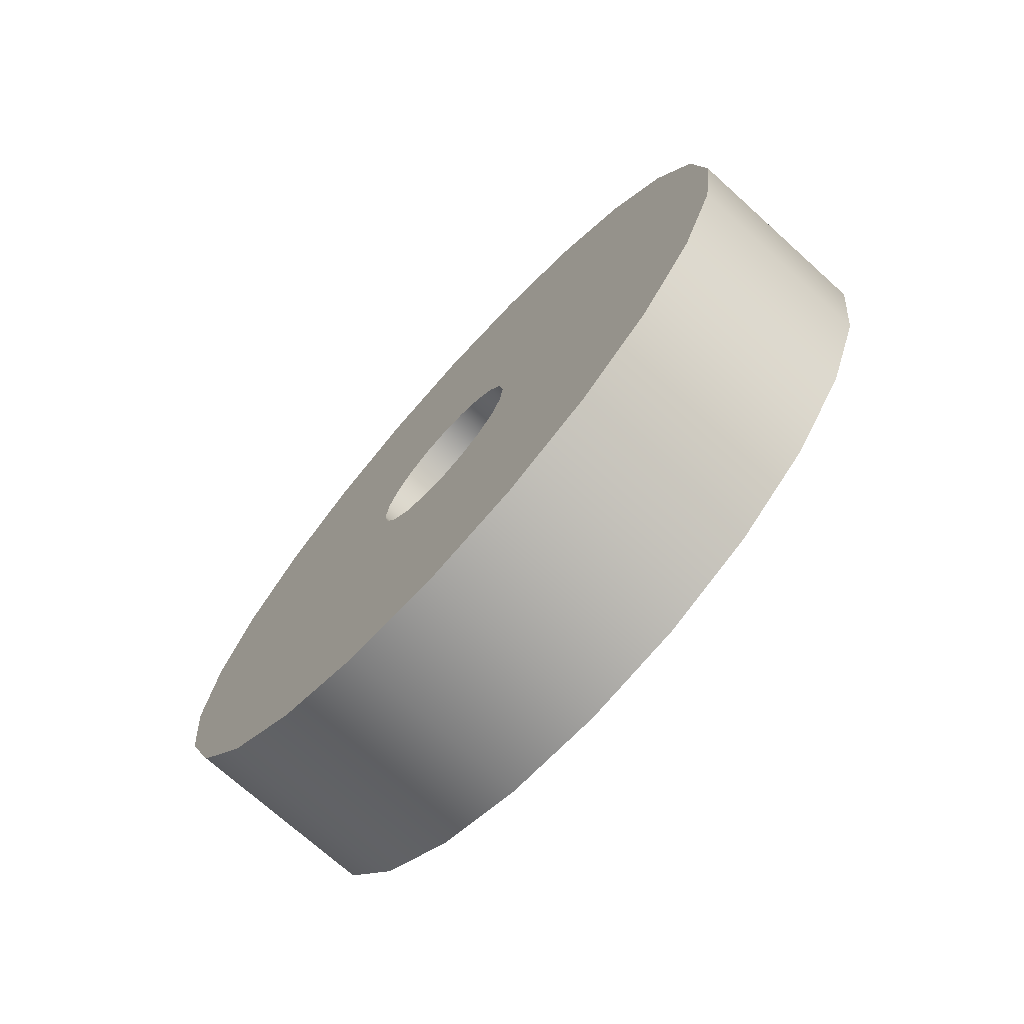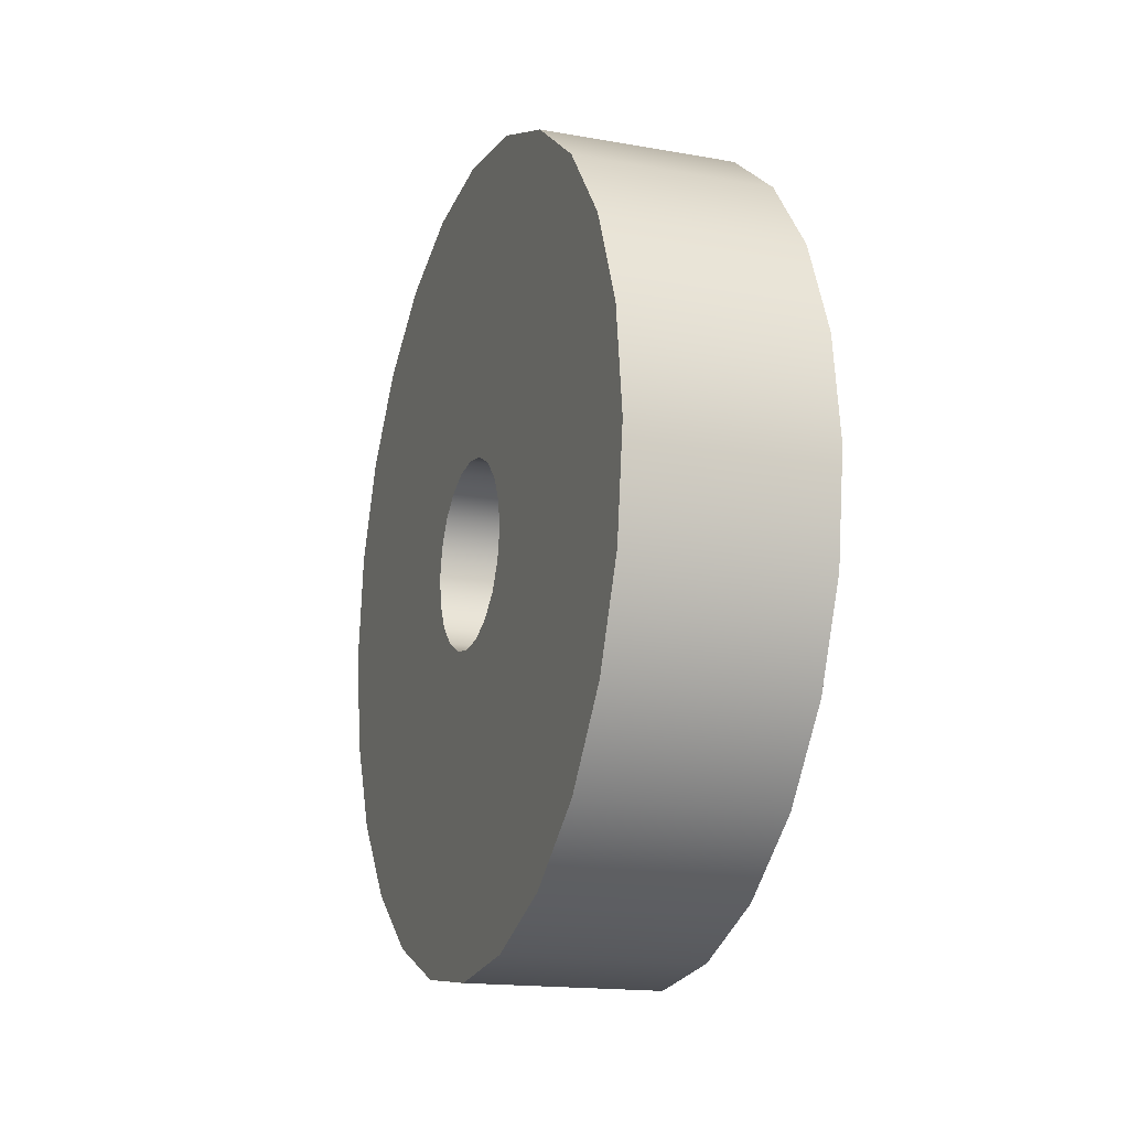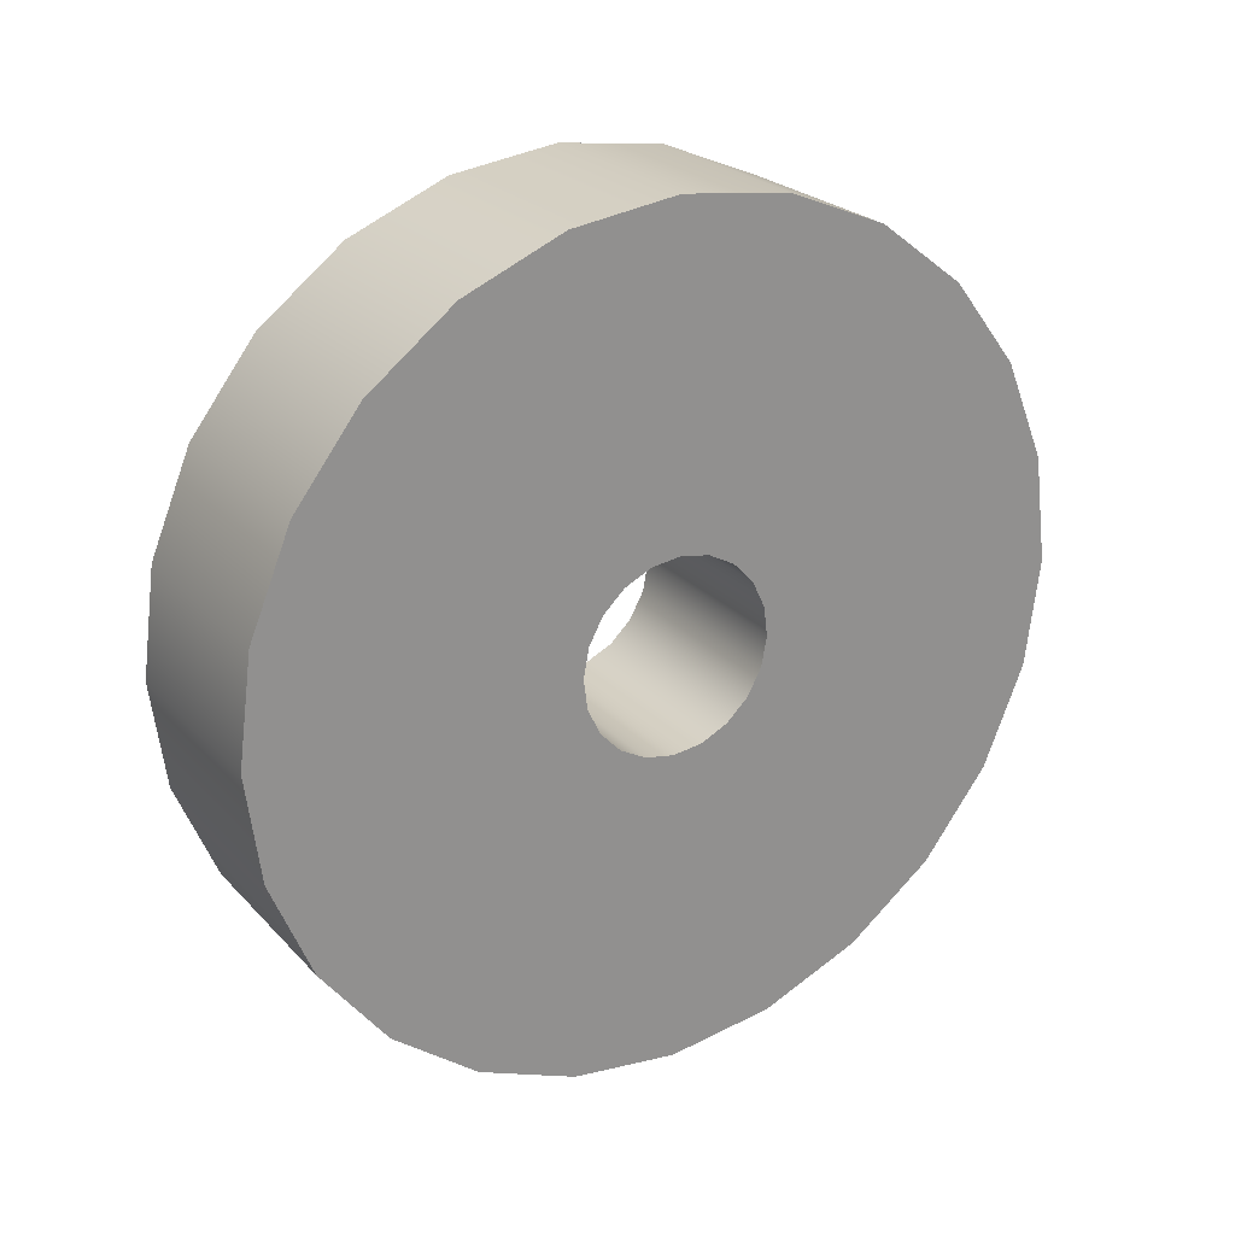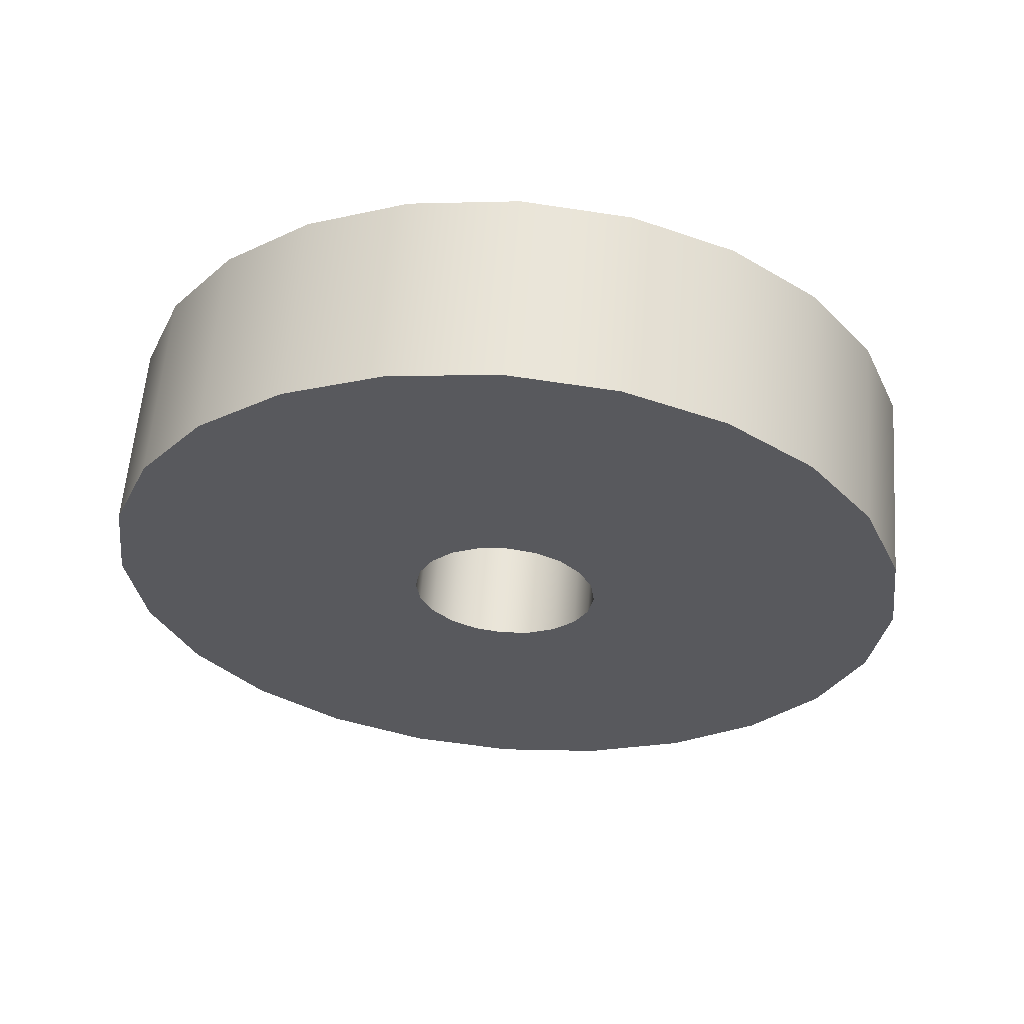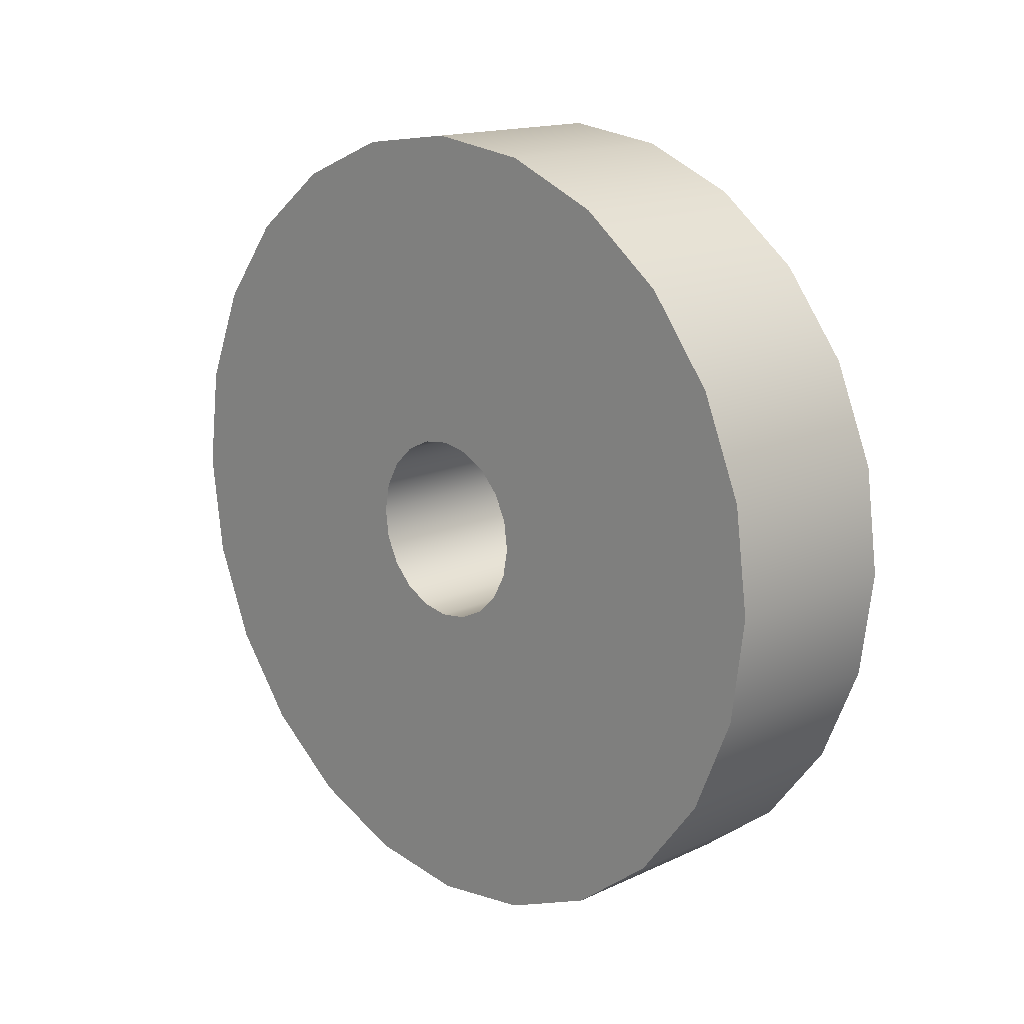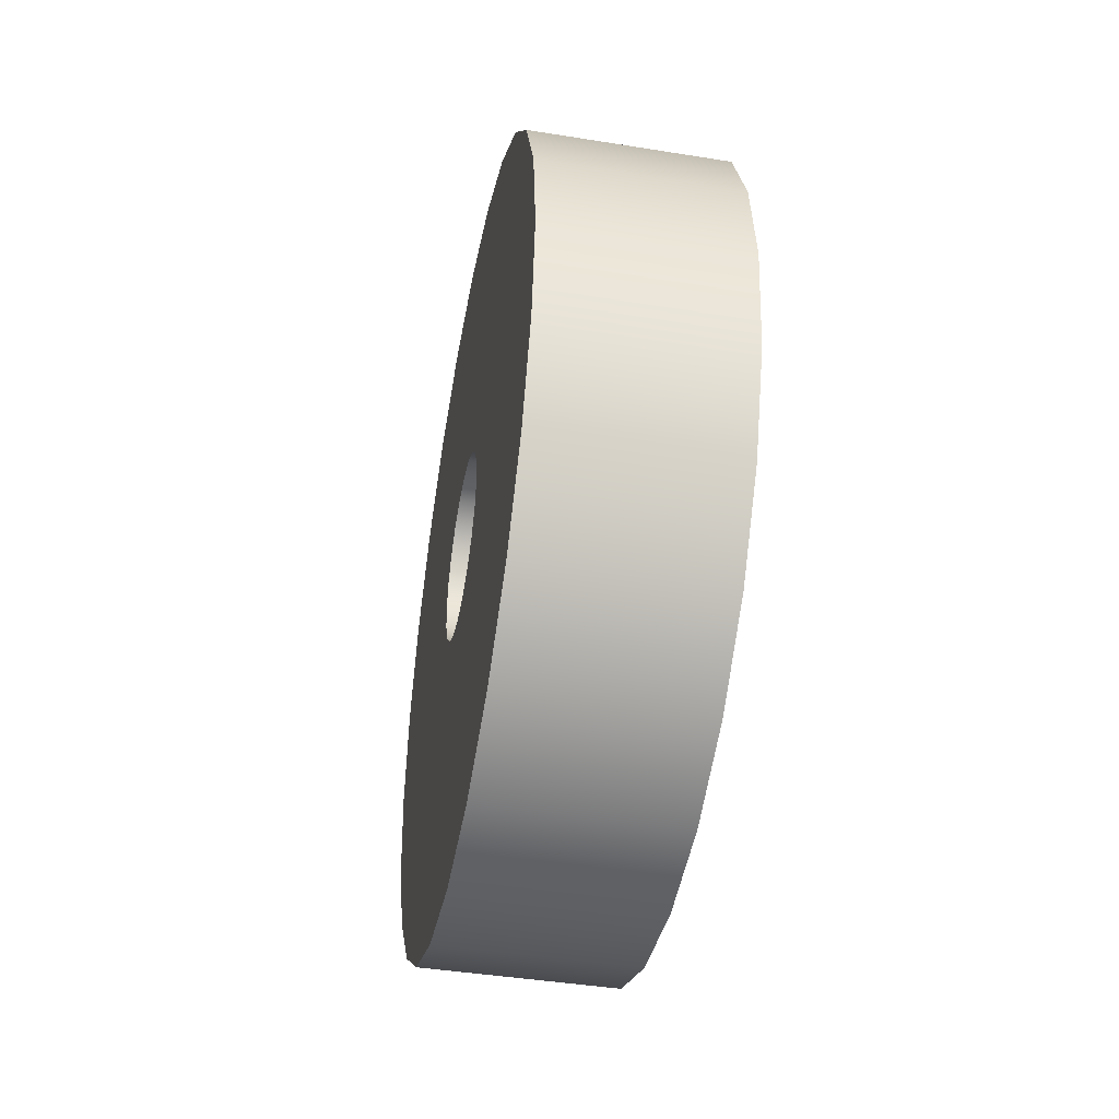
<metadata>
{"format":"obj","ext":"obj","renderer":"f3d","projection":"perspective","resolution":1024,"background":"white","views":[{"elev":-72.5,"azim":138.0,"up":"+Z"},{"elev":-16.5,"azim":-19.9,"up":"+Z"},{"elev":24.4,"azim":-121.7,"up":"+Z"},{"elev":59.7,"azim":-85.5,"up":"+Y"},{"elev":15.7,"azim":-44.0,"up":"+Y"},{"elev":-43.6,"azim":-10.7,"up":"+Z"}]}
</metadata>
<code>
o Group13/mesh115/mesh115-geometry#mesh115-geometry
v 0.01758 0.1355 -0.07159
v -0.003142 0.1359 -0.0685
v 0.01758 0.1359 -0.0685
v -0.003142 0.1355 -0.07159
v -0.003142 0.1372 -0.06569
v 0.01758 0.1343 -0.02966
v 0.01758 0.1361 -0.07465
v -0.003142 0.1343 -0.02966
v 0.01758 0.1372 -0.06569
v -0.003142 0.1455 -0.02819
v 0.01758 0.1455 -0.02819
v 0.01758 0.1343 -0.113
v -0.003142 0.1361 -0.07465
v -0.003142 0.1343 -0.113
v -0.003142 0.1394 -0.06343
v 0.01758 0.1239 -0.03397
v 0.01758 0.1376 -0.07739
v 0.01758 0.1455 -0.1145
v -0.003142 0.1239 -0.1087
v 0.01758 0.1394 -0.06343
v -0.003142 0.1421 -0.06195
v -0.003142 0.1566 -0.02966
v 0.01758 0.1239 -0.1087
v -0.003142 0.1376 -0.07739
v -0.003142 0.1455 -0.1145
v -0.003142 0.1239 -0.03397
v 0.01758 0.1421 -0.06195
v -0.003142 0.1452 -0.06138
v 0.01758 0.1566 -0.02966
v -0.003142 0.1483 -0.06179
v 0.01758 0.1149 -0.04083
v -0.003142 0.1398 -0.07953
v 0.01758 0.1398 -0.07953
v -0.003142 0.1149 -0.1018
v 0.01758 0.1452 -0.06138
v 0.01758 0.1483 -0.06179
v -0.003142 0.167 -0.03397
v -0.003142 0.1511 -0.06313
v 0.01758 0.1149 -0.1018
v 0.01758 0.1426 -0.08088
v 0.01758 0.1566 -0.113
v -0.003142 0.1149 -0.04083
v 0.01758 0.1511 -0.06313
v 0.01758 0.167 -0.03397
v -0.003142 0.1566 -0.113
v -0.003142 0.1533 -0.06527
v 0.01758 0.1081 -0.04976
v -0.003142 0.1426 -0.08088
v 0.01758 0.1457 -0.08128
v -0.003142 0.1081 -0.0929
v 0.01758 0.1533 -0.06527
v 0.01758 0.167 -0.1087
v -0.003142 0.176 -0.04083
v -0.003142 0.1554 -0.07107
v -0.003142 0.167 -0.1087
v -0.003142 0.1548 -0.06801
v 0.01758 0.1081 -0.0929
v -0.003142 0.1081 -0.04976
v -0.003142 0.1457 -0.08128
v 0.01758 0.1488 -0.08071
v 0.01758 0.1548 -0.06801
v 0.01758 0.176 -0.1018
v 0.01758 0.176 -0.04083
v -0.003142 0.155 -0.07416
v 0.01758 0.1038 -0.06017
v -0.003142 0.1038 -0.06017
v -0.003142 0.1488 -0.08071
v 0.01758 0.1515 -0.07923
v -0.003142 0.1038 -0.08249
v 0.01758 0.1038 -0.08249
v 0.01758 0.1554 -0.07107
v -0.003142 0.176 -0.1018
v 0.01758 0.1828 -0.04976
v -0.003142 0.1537 -0.07697
v -0.003142 0.1515 -0.07923
v 0.01758 0.1537 -0.07697
v 0.01758 0.155 -0.07416
v -0.003142 0.1828 -0.0929
v 0.01758 0.1828 -0.0929
v -0.003142 0.1828 -0.04976
v 0.01758 0.1023 -0.07133
v -0.003142 0.1023 -0.07133
v 0.01758 0.1871 -0.06017
v 0.01758 0.1871 -0.08249
v -0.003142 0.1871 -0.08249
v -0.003142 0.1871 -0.06017
v 0.01758 0.1886 -0.07133
v -0.003142 0.1886 -0.07133
f 1 2 3
f 2 1 4
f 3 2 1
f 4 1 2
f 5 3 2
f 2 3 5
f 3 6 1
f 1 6 3
f 7 4 1
f 1 4 7
f 4 8 2
f 2 8 4
f 3 5 9
f 9 5 3
f 2 10 5
f 5 10 2
f 6 3 11
f 11 3 6
f 6 12 1
f 1 12 6
f 4 7 13
f 13 7 4
f 1 12 7
f 7 12 1
f 14 8 4
f 4 8 14
f 2 8 10
f 10 8 2
f 15 9 5
f 5 9 15
f 11 3 9
f 9 3 11
f 5 10 15
f 15 10 5
f 10 6 11
f 11 6 10
f 16 12 6
f 6 12 16
f 17 13 7
f 7 13 17
f 13 14 4
f 4 14 13
f 7 12 18
f 18 12 7
f 19 8 14
f 14 8 19
f 6 10 8
f 8 10 6
f 9 15 20
f 20 15 9
f 11 9 20
f 20 9 11
f 15 10 21
f 21 10 15
f 11 22 10
f 10 22 11
f 16 23 12
f 12 23 16
f 8 16 6
f 6 16 8
f 13 17 24
f 24 17 13
f 7 18 17
f 17 18 7
f 14 13 25
f 25 13 14
f 14 18 12
f 12 18 14
f 19 26 8
f 8 26 19
f 12 19 14
f 14 19 12
f 15 27 20
f 20 27 15
f 11 20 27
f 27 20 11
f 21 10 28
f 28 10 21
f 27 15 21
f 21 15 27
f 22 11 29
f 29 11 22
f 30 10 22
f 22 10 30
f 31 23 16
f 16 23 31
f 19 12 23
f 23 12 19
f 16 8 26
f 26 8 16
f 17 32 24
f 24 32 17
f 25 13 24
f 24 13 25
f 17 18 33
f 33 18 17
f 18 14 25
f 25 14 18
f 34 26 19
f 19 26 34
f 11 27 35
f 35 27 11
f 28 10 30
f 30 10 28
f 35 21 28
f 28 21 35
f 21 35 27
f 27 35 21
f 11 36 29
f 29 36 11
f 29 37 22
f 22 37 29
f 30 22 38
f 38 22 30
f 31 39 23
f 23 39 31
f 26 31 16
f 16 31 26
f 23 34 19
f 19 34 23
f 32 17 33
f 33 17 32
f 25 24 32
f 32 24 25
f 33 18 40
f 40 18 33
f 25 41 18
f 18 41 25
f 34 42 26
f 26 42 34
f 11 35 36
f 36 35 11
f 36 28 30
f 30 28 36
f 28 36 35
f 35 36 28
f 29 36 43
f 43 36 29
f 37 29 44
f 44 29 37
f 45 22 37
f 37 22 45
f 38 22 46
f 46 22 38
f 43 30 38
f 38 30 43
f 47 39 31
f 31 39 47
f 34 23 39
f 39 23 34
f 31 26 42
f 42 26 31
f 33 48 32
f 32 48 33
f 25 32 48
f 48 32 25
f 40 18 49
f 49 18 40
f 48 33 40
f 40 33 48
f 41 25 45
f 45 25 41
f 49 18 41
f 41 18 49
f 50 42 34
f 34 42 50
f 30 43 36
f 36 43 30
f 29 43 51
f 51 43 29
f 29 52 44
f 44 52 29
f 44 53 37
f 37 53 44
f 45 54 22
f 22 54 45
f 45 37 55
f 55 37 45
f 46 22 56
f 56 22 46
f 51 38 46
f 46 38 51
f 38 51 43
f 43 51 38
f 47 57 39
f 39 57 47
f 31 58 47
f 47 58 31
f 57 34 39
f 39 34 57
f 58 31 42
f 42 31 58
f 25 48 59
f 59 48 25
f 59 40 49
f 49 40 59
f 40 59 48
f 48 59 40
f 25 59 45
f 45 59 25
f 45 52 41
f 41 52 45
f 49 41 60
f 60 41 49
f 50 58 42
f 42 58 50
f 34 57 50
f 50 57 34
f 29 51 61
f 61 51 29
f 29 41 52
f 52 41 29
f 44 52 62
f 62 52 44
f 53 44 63
f 63 44 53
f 55 37 53
f 53 37 55
f 45 64 54
f 54 64 45
f 56 22 54
f 54 22 56
f 52 45 55
f 55 45 52
f 56 51 46
f 46 51 56
f 65 57 47
f 47 57 65
f 66 47 58
f 58 47 66
f 49 67 59
f 59 67 49
f 45 59 67
f 67 59 45
f 60 41 68
f 68 41 60
f 67 49 60
f 60 49 67
f 69 58 50
f 50 58 69
f 70 50 57
f 57 50 70
f 51 56 61
f 61 56 51
f 29 61 71
f 71 61 29
f 29 71 41
f 41 71 29
f 52 72 62
f 62 72 52
f 44 62 63
f 63 62 44
f 73 53 63
f 63 53 73
f 55 53 72
f 72 53 55
f 45 74 64
f 64 74 45
f 64 71 54
f 54 71 64
f 54 61 56
f 56 61 54
f 72 52 55
f 55 52 72
f 65 70 57
f 57 70 65
f 47 66 65
f 65 66 47
f 69 66 58
f 58 66 69
f 45 67 75
f 75 67 45
f 68 41 76
f 76 41 68
f 75 60 68
f 68 60 75
f 60 75 67
f 67 75 60
f 50 70 69
f 69 70 50
f 61 54 71
f 71 54 61
f 77 41 71
f 71 41 77
f 78 62 72
f 72 62 78
f 63 62 79
f 79 62 63
f 53 73 80
f 80 73 53
f 63 79 73
f 73 79 63
f 72 53 80
f 80 53 72
f 45 75 74
f 74 75 45
f 74 77 64
f 64 77 74
f 71 64 77
f 77 64 71
f 70 65 81
f 81 65 70
f 82 65 66
f 66 65 82
f 66 69 82
f 82 69 66
f 76 41 77
f 77 41 76
f 76 75 68
f 68 75 76
f 81 69 70
f 70 69 81
f 62 78 79
f 79 78 62
f 72 80 78
f 78 80 72
f 83 80 73
f 73 80 83
f 73 79 84
f 84 79 73
f 75 76 74
f 74 76 75
f 77 74 76
f 76 74 77
f 65 82 81
f 81 82 65
f 69 81 82
f 82 81 69
f 85 79 78
f 78 79 85
f 78 80 86
f 86 80 78
f 80 83 86
f 86 83 80
f 73 84 83
f 83 84 73
f 79 85 84
f 84 85 79
f 78 86 85
f 85 86 78
f 87 86 83
f 83 86 87
f 83 84 87
f 87 84 83
f 88 84 85
f 85 84 88
f 85 86 88
f 88 86 85
f 86 87 88
f 88 87 86
f 84 88 87
f 87 88 84

</code>
